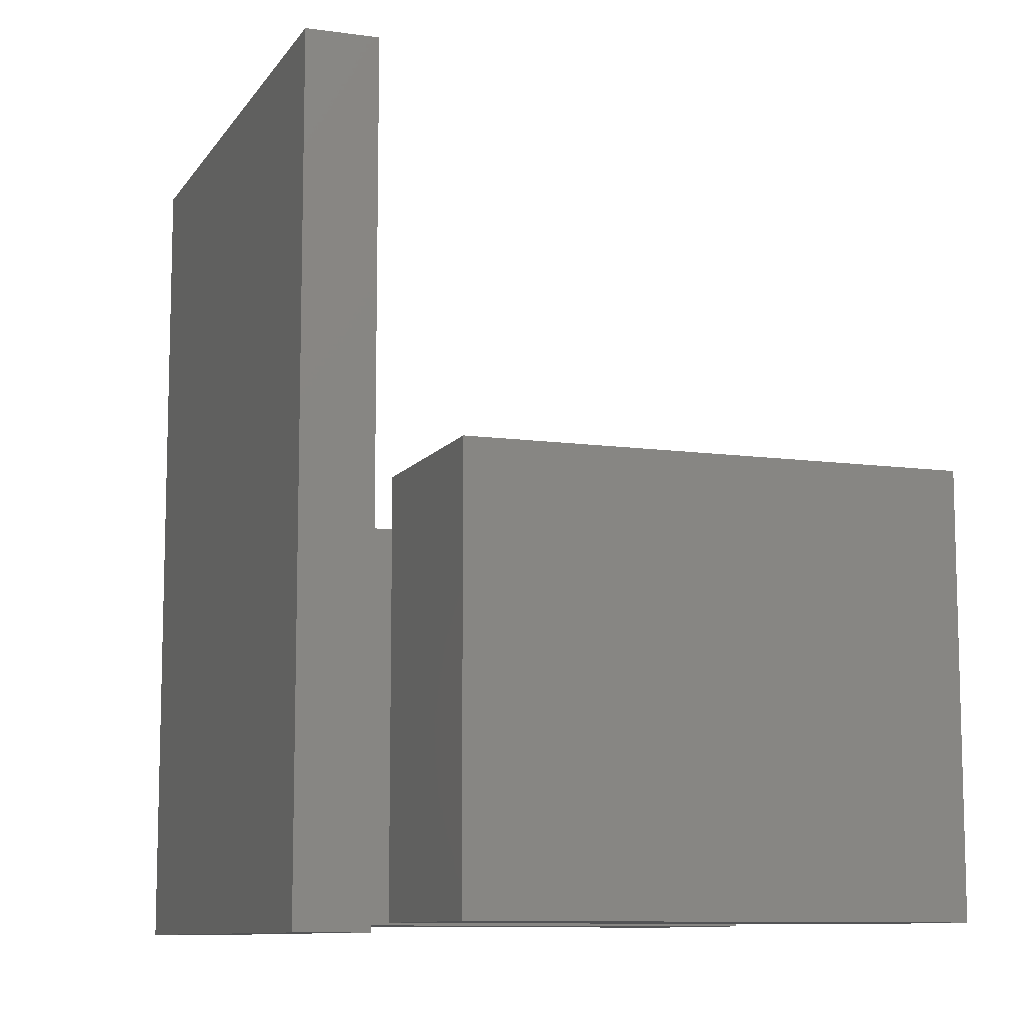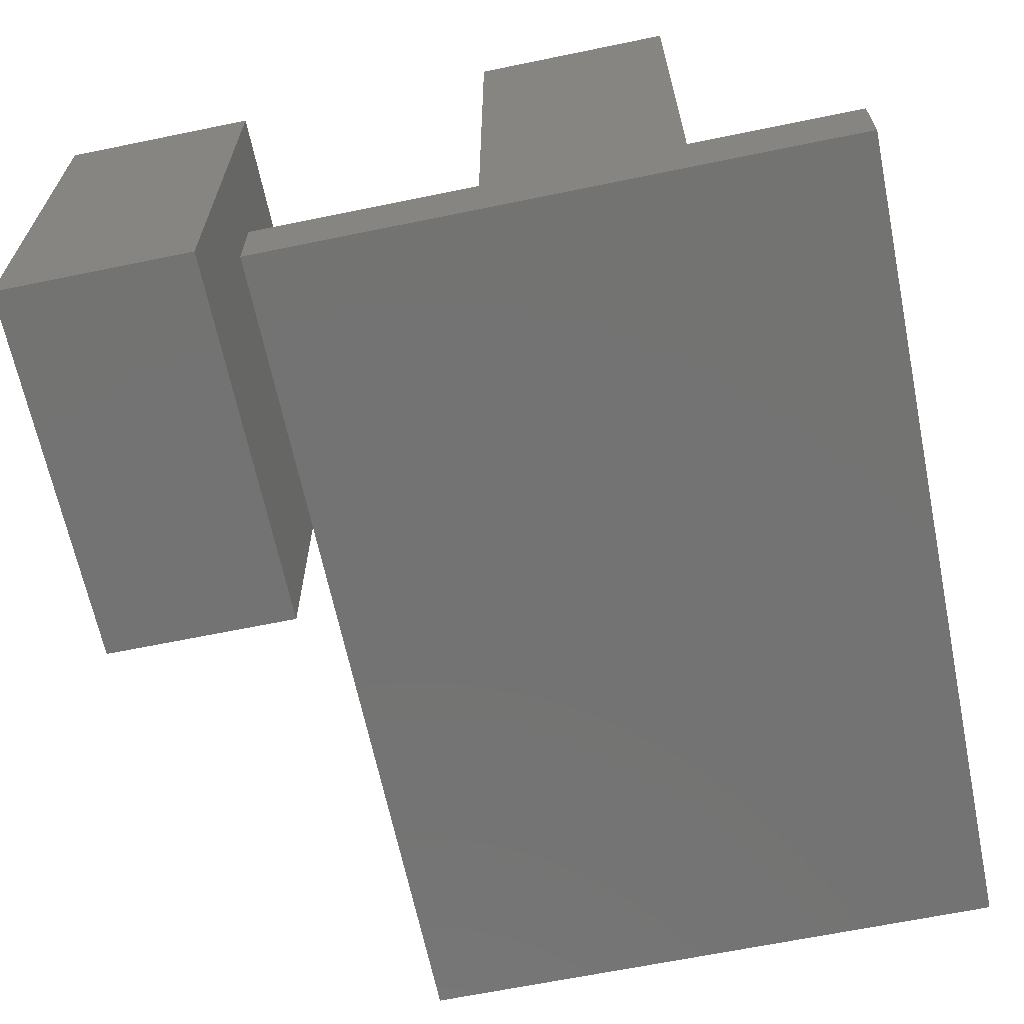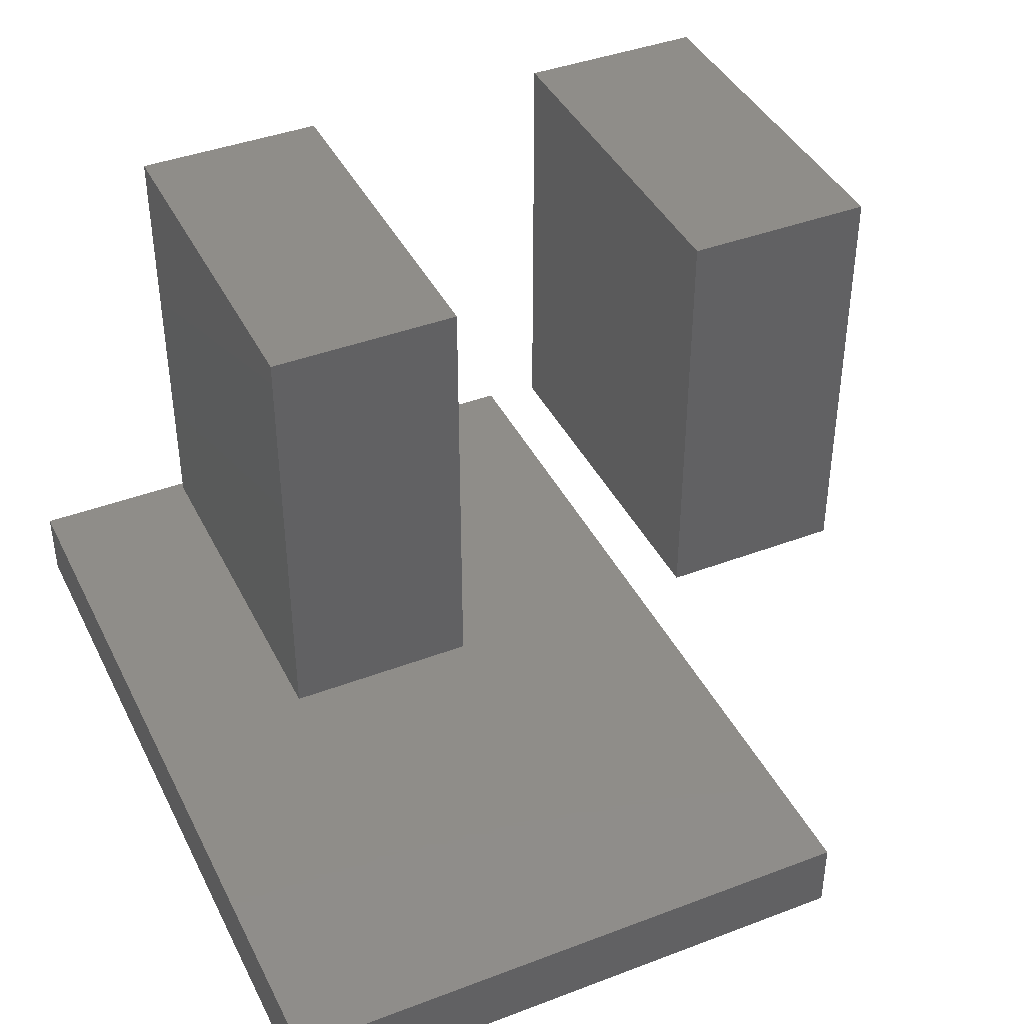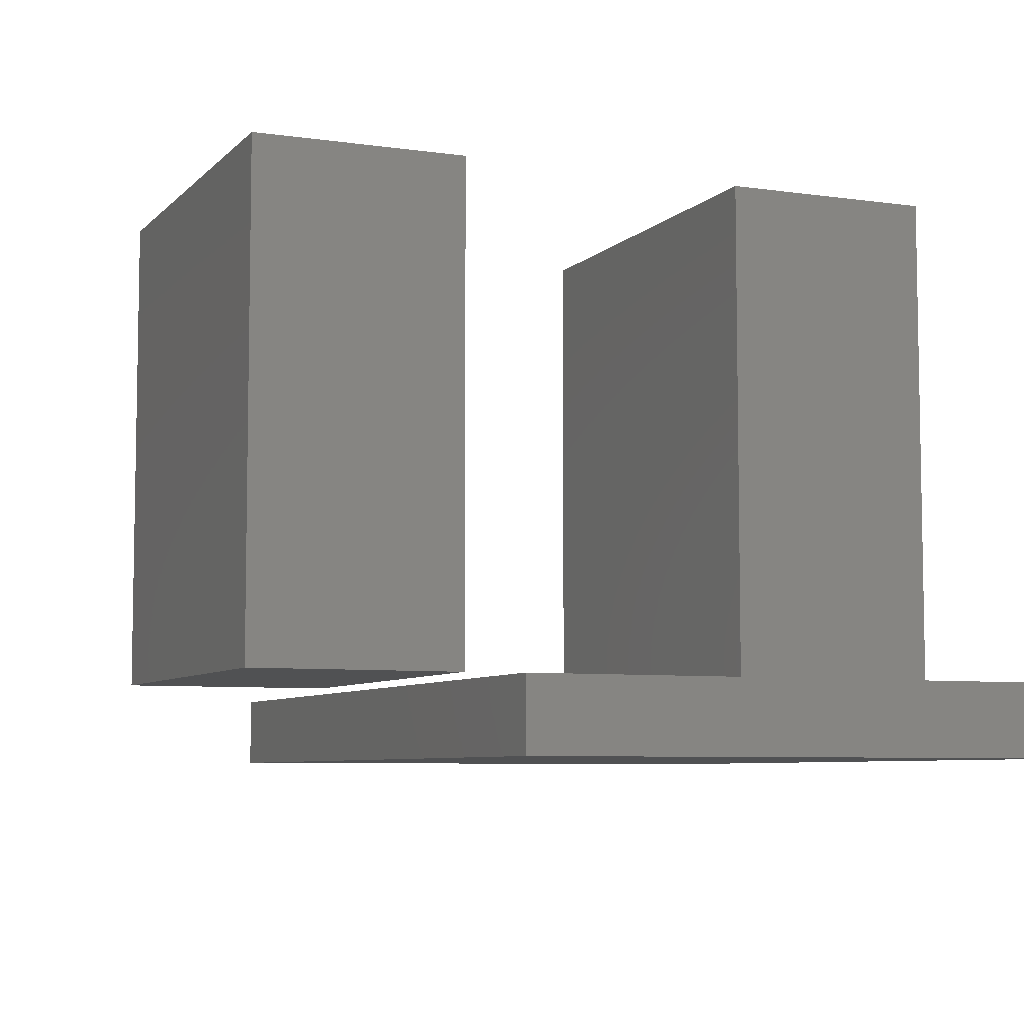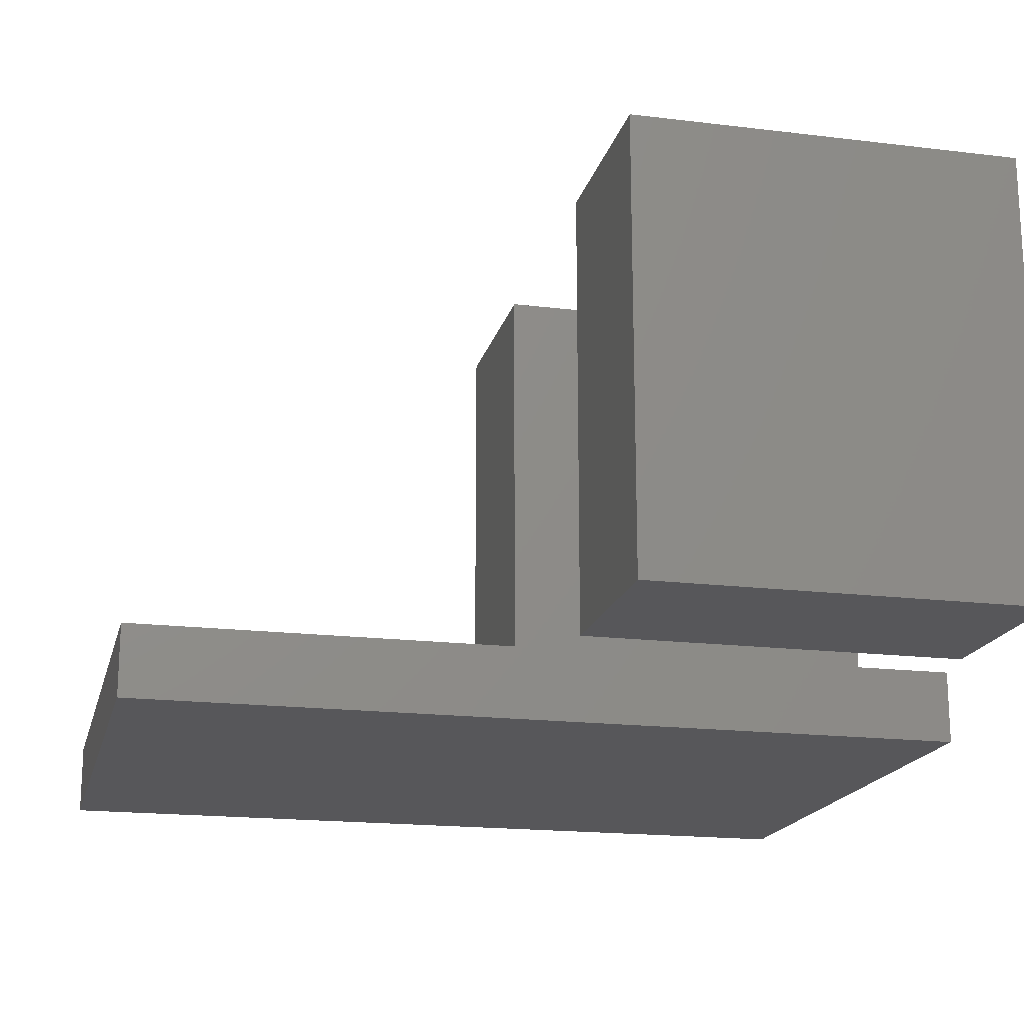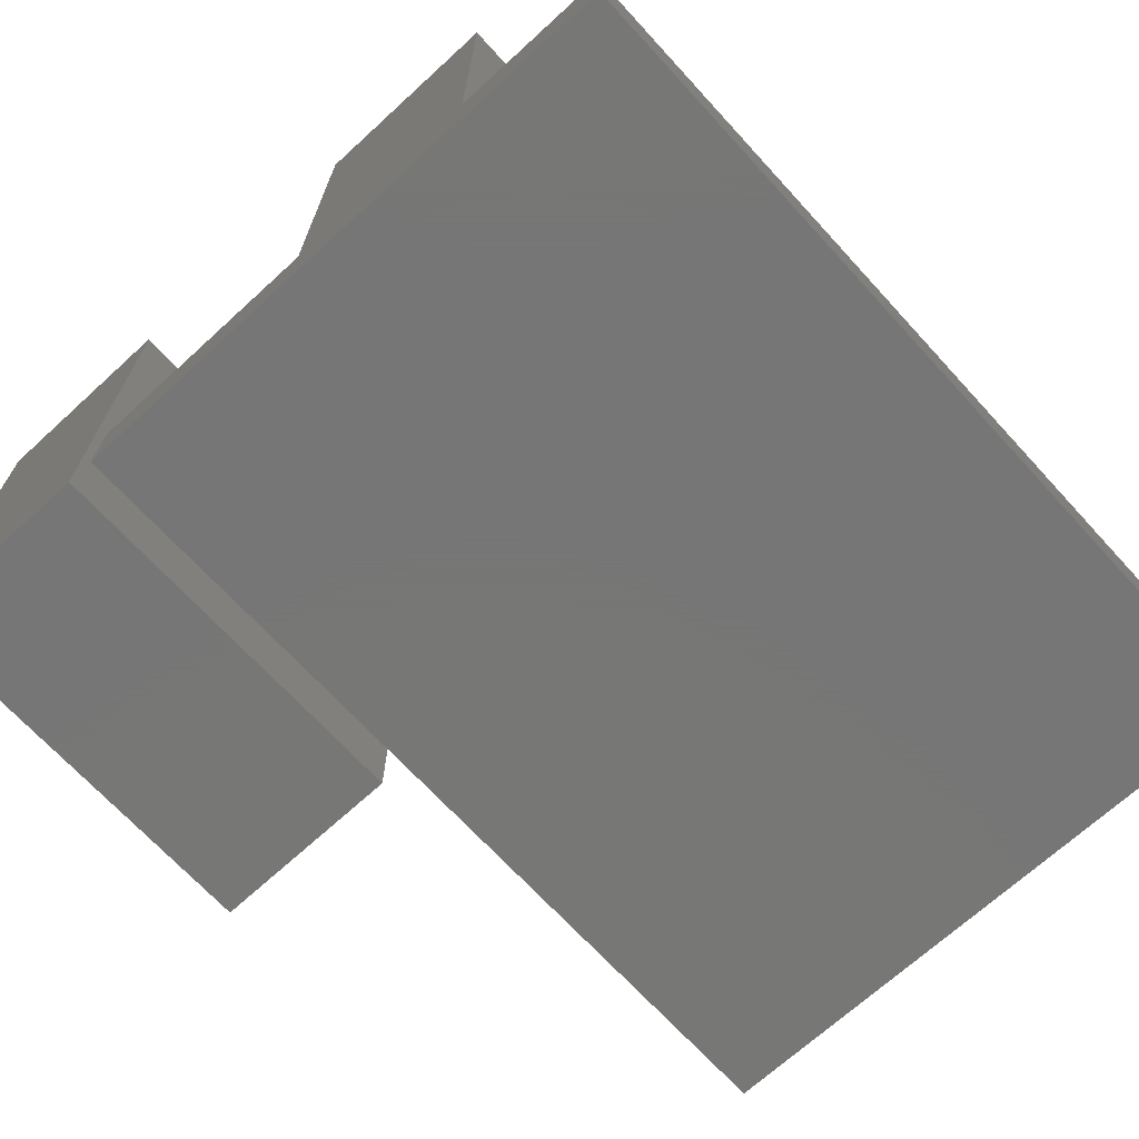
<metadata>
{"format":"stl","ext":"stl","renderer":"f3d","projection":"perspective","resolution":1024,"background":"white","views":[{"elev":-9.9,"azim":-109.9,"up":"+Y"},{"elev":-65.2,"azim":11.7,"up":"+Z"},{"elev":41.0,"azim":155.2,"up":"+Z"},{"elev":-6.6,"azim":-22.9,"up":"+Z"},{"elev":-18.0,"azim":-103.4,"up":"+Z"},{"elev":-69.2,"azim":42.5,"up":"+Z"}]}
</metadata>
<code>
# stl→obj: 36 verts, 64 faces
v 0.1402 -0.1624 -0.01587
v -0.6217 -0.1624 0.06349
v -0.6217 -0.1624 -0.01587
v 0.1402 -0.1624 0.06349
v -0.6217 0.9381 0.06349
v -0.6217 0.9381 -0.01587
v 0.1402 0.9381 -0.01587
v 0.1402 0.9381 0.06349
v -0.6217 -0.1624 -0.03175
v 0.1402 -0.1624 -0.03175
v -0.336 0.3674 0.06349
v -0.336 -0.1519 0.06349
v -0.07637 0.3674 0.06349
v -0.07637 -0.1519 0.06349
v -0.6217 0.9381 -0.03175
v 0.1402 0.9381 -0.03175
v -0.07637 -0.1519 0.07937
v -0.336 -0.1519 0.07937
v -0.07637 0.3674 0.07937
v -0.336 0.3674 0.07937
v -0.336 -0.1519 0.6667
v -0.07637 -0.1519 0.6667
v -0.07637 0.3674 0.6667
v -0.336 0.3674 0.6667
v -0.6929 -0.1519 0.07937
v -0.9526 -0.1519 0.6667
v -0.9526 -0.1519 0.07937
v -0.6929 -0.1519 0.6667
v -0.9526 0.3674 0.6667
v -0.9526 0.3674 0.07937
v -0.6929 0.3674 0.07937
v -0.6929 0.3674 0.6667
v -0.9526 -0.1519 0.06349
v -0.6929 -0.1519 0.06349
v -0.9526 0.3674 0.06349
v -0.6929 0.3674 0.06349
f 1 2 3
f 1 4 2
f 3 5 6
f 3 2 5
f 7 4 1
f 7 8 4
f 1 3 9
f 1 9 10
f 11 2 12
f 13 14 4
f 5 2 11
f 8 11 13
f 8 5 11
f 8 13 4
f 2 4 14
f 2 14 12
f 6 8 7
f 6 5 8
f 3 6 15
f 3 15 9
f 7 1 10
f 7 10 16
f 16 10 9
f 16 9 15
f 17 18 12
f 17 12 14
f 19 17 14
f 19 14 13
f 20 19 13
f 20 13 11
f 18 20 11
f 18 11 12
f 6 7 16
f 6 16 15
f 17 21 18
f 17 22 21
f 19 22 17
f 19 23 22
f 20 23 19
f 20 24 23
f 18 24 20
f 18 21 24
f 23 21 22
f 23 24 21
f 25 26 27
f 25 28 26
f 27 29 30
f 27 26 29
f 31 28 25
f 31 32 28
f 25 27 33
f 25 33 34
f 32 26 28
f 32 29 26
f 30 32 31
f 30 29 32
f 27 30 35
f 27 35 33
f 31 25 34
f 31 34 36
f 36 34 33
f 36 33 35
f 30 31 36
f 30 36 35

</code>
